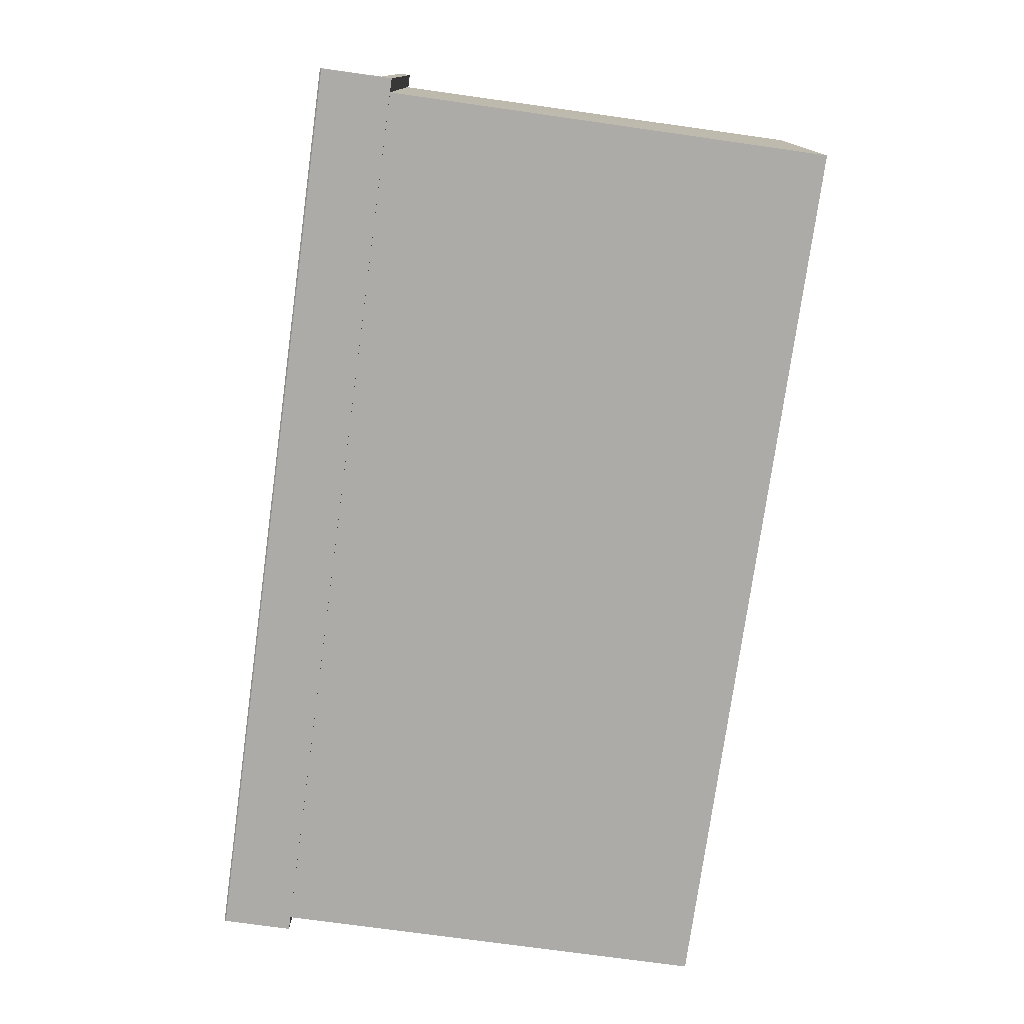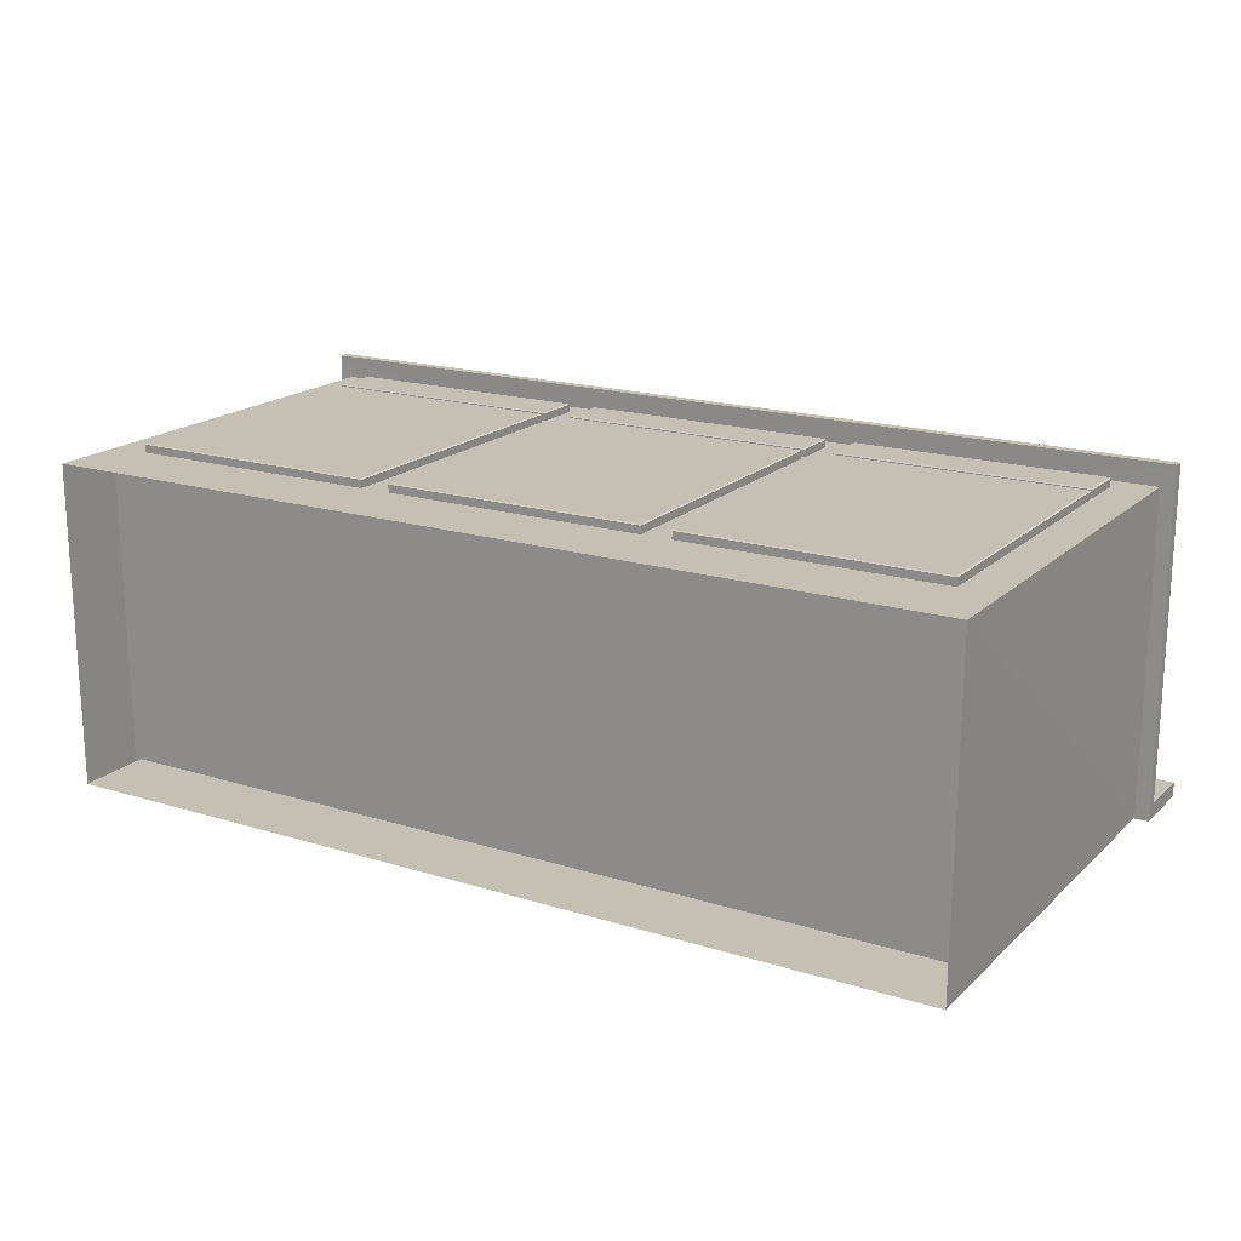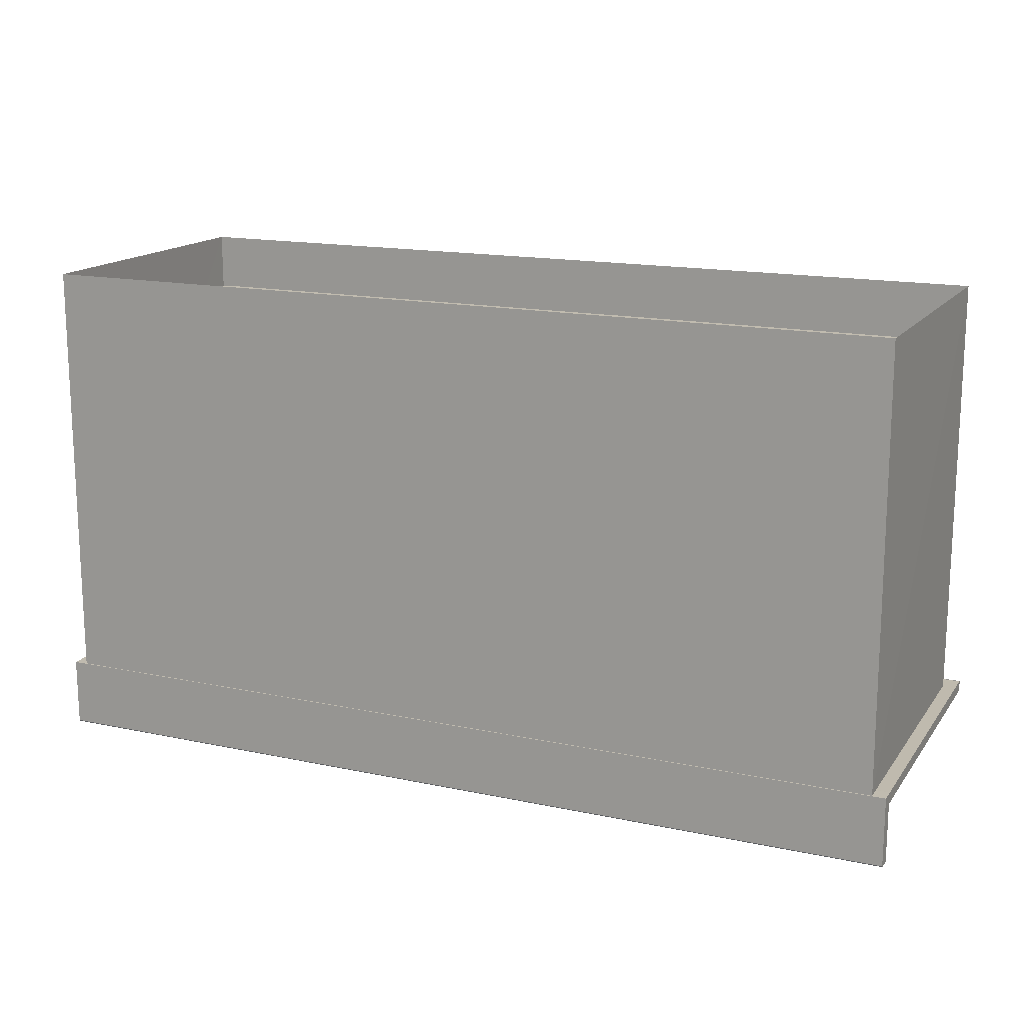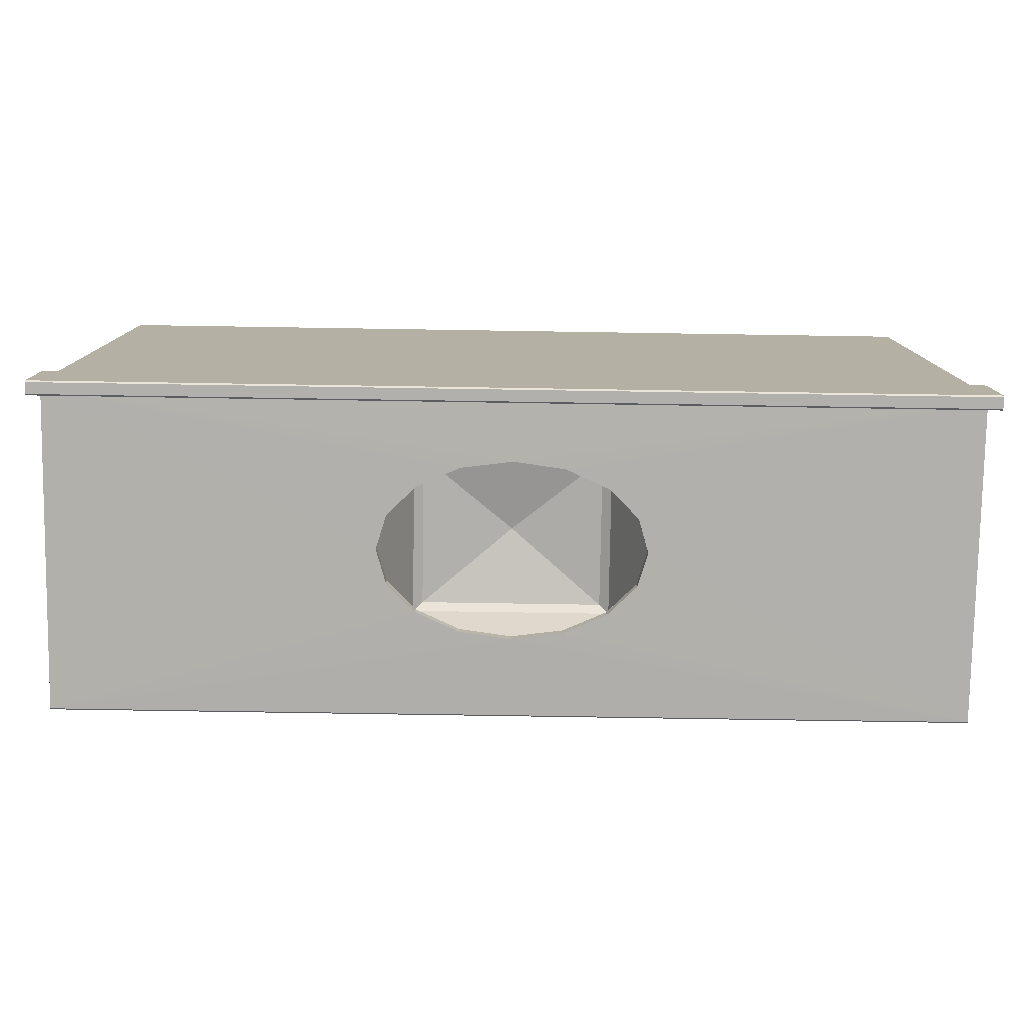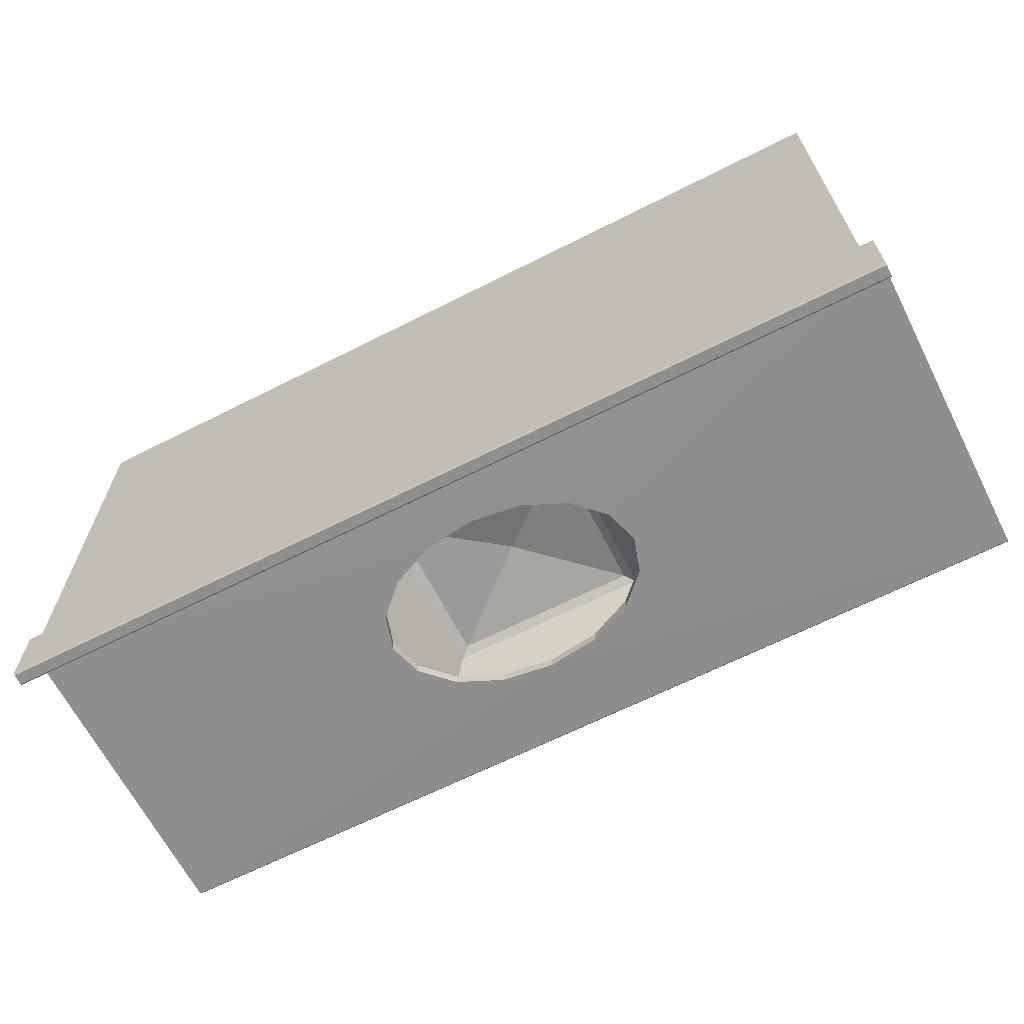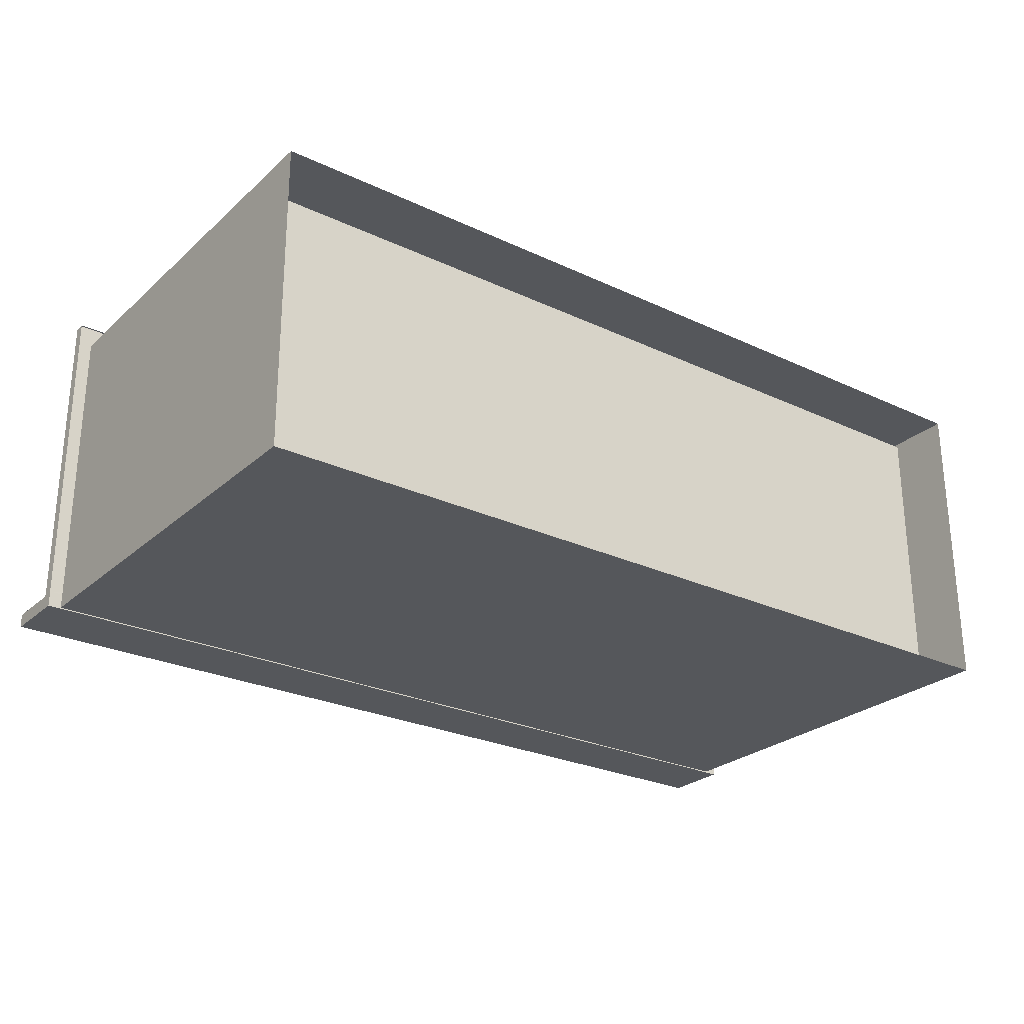
<metadata>
{"format":"obj","ext":"obj","renderer":"f3d","projection":"perspective","resolution":1024,"background":"white","views":[{"elev":-76.4,"azim":-97.9,"up":"+Y"},{"elev":18.3,"azim":30.9,"up":"+Y"},{"elev":15.9,"azim":23.8,"up":"+Z"},{"elev":-78.6,"azim":-0.9,"up":"+Z"},{"elev":-65.3,"azim":27.0,"up":"+Z"},{"elev":-26.4,"azim":-36.4,"up":"+Y"}]}
</metadata>
<code>
o m953
v -0.475 -0.1829 -0.172
v 0.475 -0.1829 -0.172
v -0.475 -0.1829 -0.2441
v -0.475 -0.1814 -0.2456
v -0.475 -0.1698 -0.2456
v -0.475 -0.1682 -0.2441
v -0.475 -0.1682 -0.1851
v 0.475 -0.1682 -0.1851
v 0.475 -0.1682 -0.2441
v 0.475 -0.1698 -0.2456
v 0.475 -0.1814 -0.2456
v 0.475 -0.1829 -0.2441
v -0.132 0.1456 0.2059
v -0.132 0.1456 -0.0964
v 0.1329 0.1456 -0.0964
v -0.1624 0.1456 -0.0964
v -0.1624 0.1456 0.2059
v 0.1633 0.1456 -0.0964
v 0.1329 0.1456 0.2059
v -0.4224 0.1456 -0.0964
v 0.4218 0.1456 -0.0964
v 0.4218 0.1456 0.2059
v -0.4224 0.1456 0.2059
v 0.1633 0.1456 0.2059
v -0.132 0.134 0.2059
v -0.132 0.134 -0.0964
v 0.1329 0.134 -0.0964
v 0.1329 0.134 0.2059
v -0.4224 0.134 0.2059
v -0.4224 0.134 -0.0964
v -0.1624 0.134 -0.0964
v -0.1624 0.134 0.2059
v 0.1633 0.134 -0.0964
v 0.4218 0.134 -0.0964
v 0.4218 0.134 0.2059
v 0.1633 0.134 0.2059
v 0.1319 0.1546 -0.09543
v 0.1319 0.1546 0.2049
v -0.1311 0.1546 0.2049
v -0.1311 0.1546 -0.09543
v -0.1634 0.1546 -0.09543
v -0.1634 0.1546 0.2049
v -0.4214 0.1546 0.2049
v -0.4214 0.1546 -0.09543
v 0.4208 0.1546 0.2049
v 0.1643 0.1546 0.2049
v 0.1643 0.1546 -0.09543
v 0.4208 0.1546 -0.09543
v 0.1329 0.1534 0.2059
v -0.132 0.1534 0.2059
v -0.132 0.1534 -0.0964
v 0.1329 0.1534 -0.0964
v -0.1624 0.1534 0.2059
v -0.4224 0.1534 0.2059
v -0.4224 0.1534 -0.0964
v -0.1624 0.1534 -0.0964
v 0.4218 0.1534 0.2059
v 0.1633 0.1534 0.2059
v 0.1633 0.1534 -0.0964
v 0.4218 0.1534 -0.0964
v 0.1329 0.1456 -0.1498
v 0.1329 0.1456 -0.1033
v 0.1329 0.1534 -0.1033
v -0.132 0.1456 -0.1033
v -0.132 0.1534 -0.1033
v -0.132 0.1456 -0.1498
v -0.132 0.1534 -0.1498
v 0.1329 0.1534 -0.1498
v -0.1624 0.1534 -0.1498
v -0.1624 0.1456 -0.1498
v -0.1624 0.1456 -0.1033
v -0.1624 0.1534 -0.1033
v -0.4224 0.1456 -0.1033
v -0.4224 0.1534 -0.1033
v -0.4224 0.1456 -0.1498
v -0.4224 0.1534 -0.1498
v 0.4218 0.1456 -0.1033
v 0.4218 0.1534 -0.1033
v 0.1633 0.1456 -0.1033
v 0.1633 0.1534 -0.1033
v 0.1633 0.1456 -0.1498
v 0.1633 0.1534 -0.1498
v 0.4218 0.1456 -0.1498
v 0.4218 0.1534 -0.1498
v 0.1319 0.1546 -0.1489
v 0.1319 0.1546 -0.1043
v -0.1311 0.1546 -0.1043
v -0.1311 0.1546 -0.1489
v -0.1634 0.1546 -0.1489
v -0.1634 0.1546 -0.1043
v -0.4214 0.1546 -0.1043
v -0.4214 0.1546 -0.1489
v 0.4208 0.1546 -0.1489
v 0.4208 0.1546 -0.1043
v 0.1643 0.1546 -0.1043
v 0.1643 0.1546 -0.1489
v -0.4749 0.1667 -0.1837
v 0.475 0.1667 -0.1837
v -0.4749 0.1683 -0.172
v 0.475 0.1683 -0.172
v 0.475 0.1683 -0.1821
v -0.4749 0.1683 -0.1821
v 0.09818 -0.07275 -0.173
v 0.05316 -0.0928 -0.173
v -0.05305 -0.09281 -0.173
v -0.09808 -0.07276 -0.173
v 0.1283 -0.04273 -0.173
v -0.1282 -0.04275 -0.173
v 0.1388 -0.007326 -0.173
v -0.1387 -0.007344 -0.173
v 0.1283 0.02808 -0.173
v -0.1282 0.02806 -0.173
v 0.09817 0.05809 -0.173
v -0.0981 0.05808 -0.173
v 0.05315 0.07815 -0.173
v -0.05309 0.07814 -0.173
v 4.3e-05 0.08519 -0.173
v 5.7e-05 -0.09985 -0.173
v 0.09818 -0.07275 -0.1846
v 0.05316 -0.0928 -0.1846
v -0.05305 -0.09281 -0.1846
v -0.09808 -0.07276 -0.1846
v 0.1283 -0.04273 -0.1846
v -0.1282 -0.04275 -0.1846
v 0.1388 -0.007326 -0.1846
v -0.1387 -0.007344 -0.1846
v 0.1283 0.02808 -0.1846
v -0.1282 0.02806 -0.1846
v 0.09817 0.05809 -0.1846
v -0.0981 0.05808 -0.1846
v 0.05315 0.07815 -0.1846
v -0.05309 0.07814 -0.1846
v 4.3e-05 0.08519 -0.1846
v 5.7e-05 -0.09985 -0.1846
v 0.4495 0.134 -0.1603
v 0.4495 0.134 0.2214
v -0.4494 0.134 0.2214
v -0.4494 0.134 -0.1603
v 0.4495 -0.172 0.2214
v -0.4494 -0.172 0.2214
v -0.4494 -0.172 -0.1603
v 0.4495 -0.172 -0.1603
v 0.475 -0.1667 -0.1837
v 0.461 -0.1818 -0.1726
v 0.4598 -0.1818 0.2807
v 0.4611 0.1456 -0.172
v 0.4611 0.1456 0.2795
v -0.461 0.1456 -0.172
v -0.4609 -0.1818 -0.1726
v -0.4598 -0.1818 0.2807
v -0.461 0.1456 0.2795
v -0.4749 -0.1682 -0.1851
v -0.4749 -0.1682 -0.2441
v -0.4749 -0.1698 -0.2456
v -0.4749 -0.1814 -0.2456
v -0.4749 -0.1829 -0.2441
v -0.4749 -0.1829 -0.172
v -0.4749 -0.1667 -0.1837
v -0.475 0.1683 -0.1821
v -0.475 0.1667 -0.1837
v -0.475 0.1683 -0.172
v 0.1395 -0.1236 -0.1713
v 0.1395 0.1089 -0.1713
v -0.1394 0.1089 -0.1713
v -0.1394 -0.1236 -0.1713
v 0.1046 -0.09451 -0.09385
v 0.1046 0.07984 -0.09385
v -0.1045 0.07984 -0.09385
v -0.1045 -0.09451 -0.09385
v 0.09502 -0.08652 -0.0868
v 0.09502 0.07185 -0.0868
v -0.09493 0.07185 -0.0868
v -0.09493 -0.08652 -0.0868
v 4.3e-05 -0.007334 -0.0713
v -0.475 -0.1667 -0.1837
v -0.475 -0.1667 -0.172
v -0.09808 -0.07276 -0.173
v -0.1282 -0.04275 -0.173
v -0.05305 -0.09281 -0.173
v 5.7e-05 -0.09985 -0.173
v 0.475 -0.1667 -0.172
v 0.09818 -0.07275 -0.173
v 0.05316 -0.0928 -0.173
v 0.1283 -0.04273 -0.173
v 0.1388 -0.007326 -0.173
v 0.475 0.1667 -0.172
v 0.09817 0.05809 -0.173
v 0.1283 0.02808 -0.173
v 0.05315 0.07815 -0.173
v 4.3e-05 0.08519 -0.173
v -0.1387 -0.007344 -0.173
v -0.1282 0.02806 -0.173
v -0.4749 0.1667 -0.172
v -0.0981 0.05808 -0.173
v -0.05309 0.07814 -0.173
f 3 4 11
f 12 3 11
f 5 6 9
f 10 5 9
f 4 5 10
f 11 4 10
f 6 7 8
f 9 6 8
f 1 3 12
f 2 1 12
f 25 14 26
f 13 14 25
f 26 15 27
f 14 15 26
f 27 19 28
f 15 19 27
f 28 13 25
f 19 13 28
f 29 20 30
f 23 20 29
f 30 16 31
f 20 16 30
f 31 17 32
f 16 17 31
f 32 23 29
f 17 23 32
f 36 18 33
f 24 18 36
f 33 21 34
f 18 21 33
f 34 22 35
f 21 22 34
f 35 24 36
f 22 24 35
f 19 15 52
f 49 19 52
f 13 19 49
f 50 13 49
f 14 13 50
f 51 14 50
f 15 14 51
f 52 15 51
f 17 16 56
f 53 17 56
f 23 17 53
f 54 23 53
f 20 23 54
f 55 20 54
f 16 20 55
f 56 16 55
f 22 21 60
f 57 22 60
f 24 22 57
f 58 24 57
f 18 24 58
f 59 18 58
f 21 18 59
f 60 21 59
f 49 52 37
f 38 49 37
f 50 49 38
f 39 50 38
f 51 50 39
f 40 51 39
f 52 51 40
f 37 52 40
f 53 56 41
f 42 53 41
f 54 53 42
f 43 54 42
f 55 54 43
f 44 55 43
f 56 55 44
f 41 56 44
f 57 60 48
f 45 57 48
f 58 57 45
f 46 58 45
f 59 58 46
f 47 59 46
f 60 59 47
f 48 60 47
f 19 14 13
f 15 14 19
f 17 20 23
f 16 20 17
f 22 18 24
f 21 18 22
f 40 39 38
f 37 40 38
f 44 43 42
f 41 44 42
f 47 46 45
f 48 47 45
f 51 50 49
f 52 51 49
f 55 54 53
f 56 55 53
f 59 58 57
f 60 59 57
f 62 61 68
f 63 62 68
f 64 62 63
f 65 64 63
f 66 64 65
f 67 66 65
f 61 66 67
f 68 61 67
f 71 70 69
f 72 71 69
f 73 71 72
f 74 73 72
f 75 73 74
f 76 75 74
f 70 75 76
f 69 70 76
f 77 83 84
f 78 77 84
f 79 77 78
f 80 79 78
f 81 79 80
f 82 81 80
f 83 81 82
f 84 83 82
f 63 68 85
f 86 63 85
f 65 63 86
f 87 65 86
f 67 65 87
f 88 67 87
f 68 67 88
f 85 68 88
f 72 69 89
f 90 72 89
f 74 72 90
f 91 74 90
f 76 74 91
f 92 76 91
f 69 76 92
f 89 69 92
f 78 84 93
f 94 78 93
f 80 78 94
f 95 80 94
f 82 80 95
f 96 82 95
f 84 82 96
f 93 84 96
f 62 64 66
f 61 62 66
f 71 73 75
f 70 71 75
f 77 79 81
f 83 77 81
f 88 87 86
f 85 88 86
f 92 91 90
f 89 92 90
f 96 95 94
f 93 96 94
f 67 65 63
f 68 67 63
f 76 74 72
f 69 76 72
f 82 80 78
f 84 82 78
f 97 102 101
f 98 97 101
f 102 99 100
f 101 102 100
f 117 116 132
f 133 117 132
f 116 114 130
f 132 116 130
f 114 112 128
f 130 114 128
f 112 110 126
f 128 112 126
f 110 108 124
f 126 110 124
f 108 106 122
f 124 108 122
f 106 105 121
f 122 106 121
f 105 118 134
f 121 105 134
f 118 104 120
f 134 118 120
f 104 103 119
f 120 104 119
f 103 107 123
f 119 103 123
f 107 109 125
f 123 107 125
f 109 111 127
f 125 109 127
f 111 113 129
f 127 111 129
f 113 115 131
f 129 113 131
f 115 117 133
f 131 115 133
f 142 136 139
f 135 136 142
f 139 137 140
f 136 137 139
f 140 138 141
f 137 138 140
f 141 139 140
f 142 139 141
f 136 29 137
f 35 29 136
f 28 29 36
f 25 29 28
f 32 29 25
f 138 29 30
f 137 29 138
f 31 25 26
f 32 25 31
f 27 36 33
f 28 36 27
f 35 135 34
f 136 135 35
f 135 33 34
f 138 33 135
f 138 27 33
f 138 26 27
f 138 31 26
f 138 30 31
f 10 9 8
f 11 10 8
f 12 11 8
f 2 12 8
f 2 8 143
f 143 98 101
f 100 143 101
f 100 2 143
f 147 145 144
f 146 147 144
f 149 150 151
f 148 149 151
f 144 145 150
f 149 144 150
f 21 22 147
f 146 21 147
f 17 23 151
f 13 17 151
f 19 13 151
f 24 19 151
f 22 24 151
f 147 22 151
f 24 18 15
f 19 24 15
f 13 14 16
f 17 13 16
f 23 20 148
f 151 23 148
f 14 15 21
f 16 14 21
f 20 16 21
f 148 20 21
f 146 148 21
f 155 156 157
f 154 155 157
f 153 154 157
f 152 153 157
f 158 152 157
f 160 158 161
f 159 160 161
f 158 157 161
f 166 163 167
f 162 163 166
f 167 164 168
f 163 164 167
f 168 165 169
f 164 165 168
f 169 162 166
f 165 162 169
f 170 167 171
f 166 167 170
f 171 168 172
f 167 168 171
f 172 169 173
f 168 169 172
f 173 166 170
f 169 166 173
f 171 174 170
f 172 174 171
f 173 174 172
f 170 174 173
f 124 122 175
f 122 121 175
f 121 134 175
f 120 119 143
f 119 123 143
f 123 125 143
f 127 129 98
f 129 131 98
f 131 133 98
f 97 128 126
f 97 130 128
f 97 132 130
f 97 133 132
f 97 98 133
f 7 175 143
f 8 7 143
f 175 126 124
f 175 97 126
f 127 98 125
f 98 143 125
f 143 134 120
f 143 175 134
f 176 177 178
f 176 179 177
f 176 180 179
f 181 182 183
f 181 184 182
f 181 185 184
f 186 187 188
f 186 189 187
f 186 190 189
f 191 192 193
f 192 194 193
f 194 195 193
f 195 190 193
f 190 186 193
f 176 178 191
f 176 191 193
f 188 185 186
f 186 185 181
f 181 183 180
f 181 180 176
f 1 2 181
f 176 1 181

</code>
